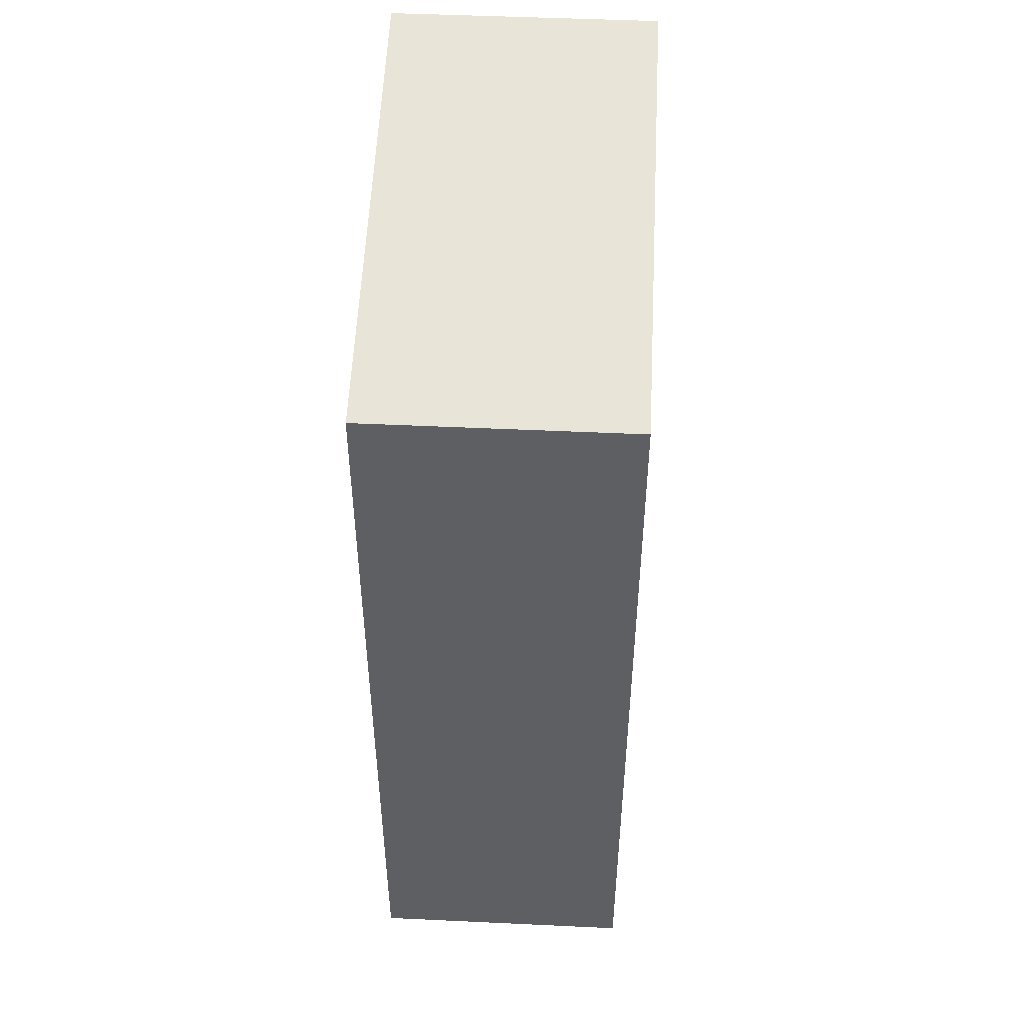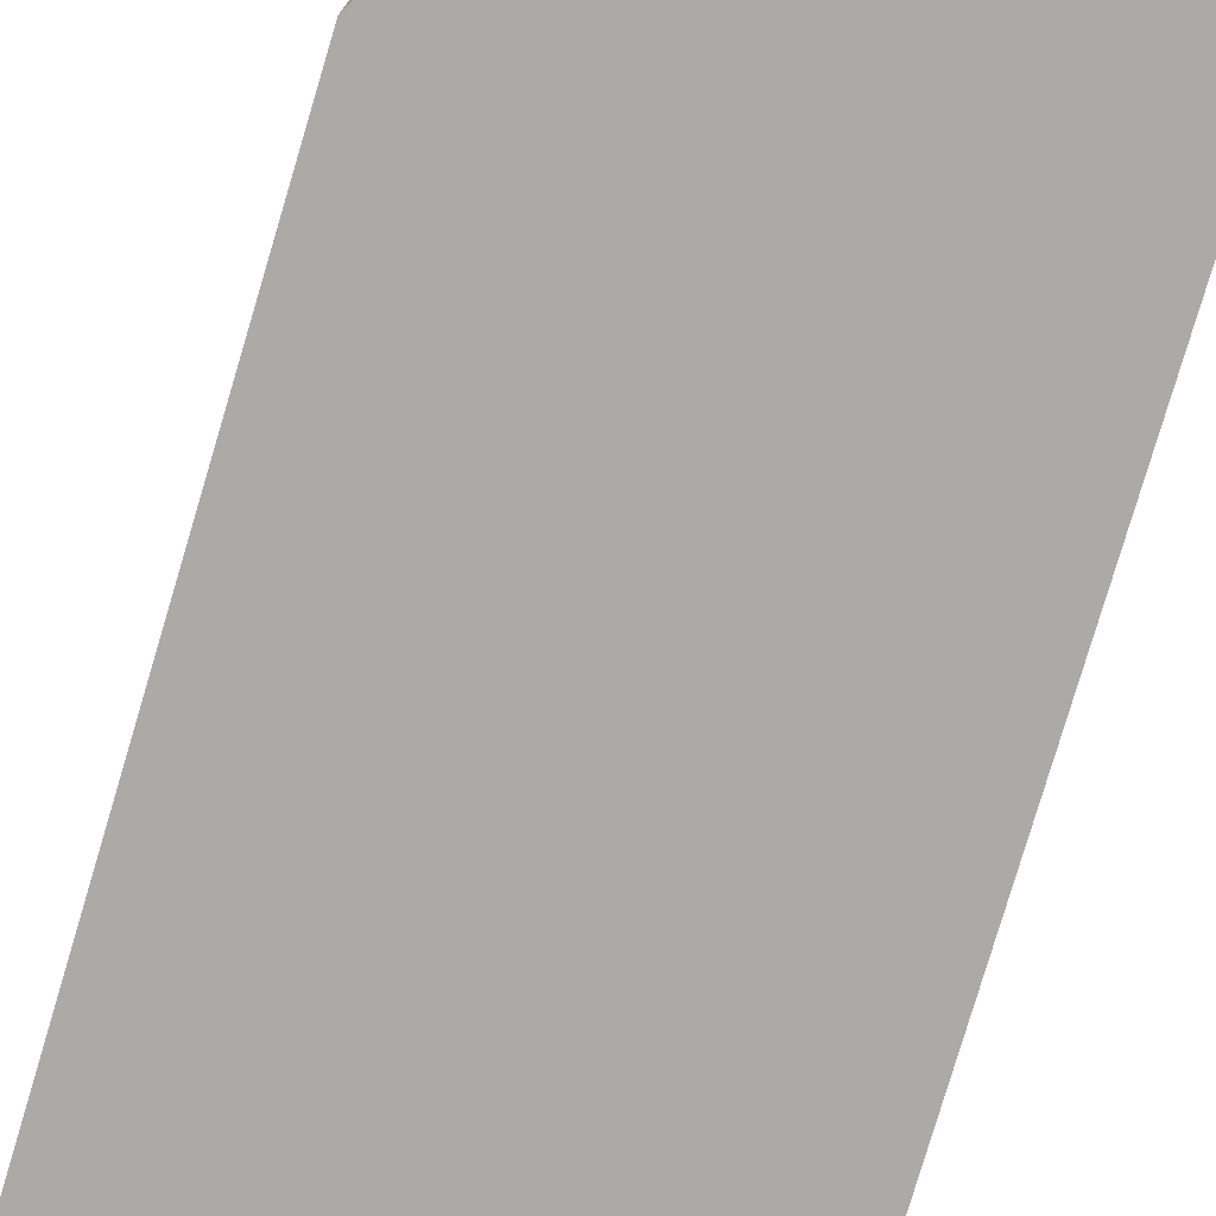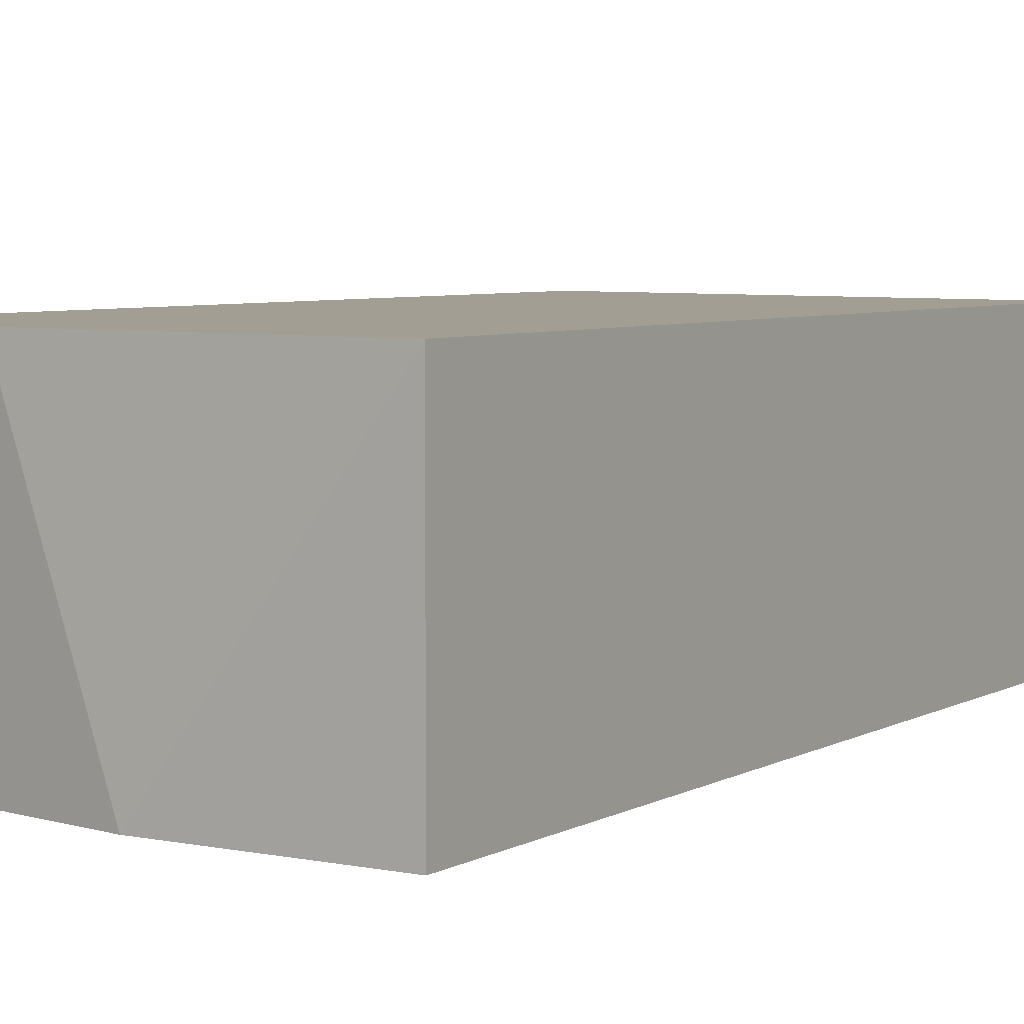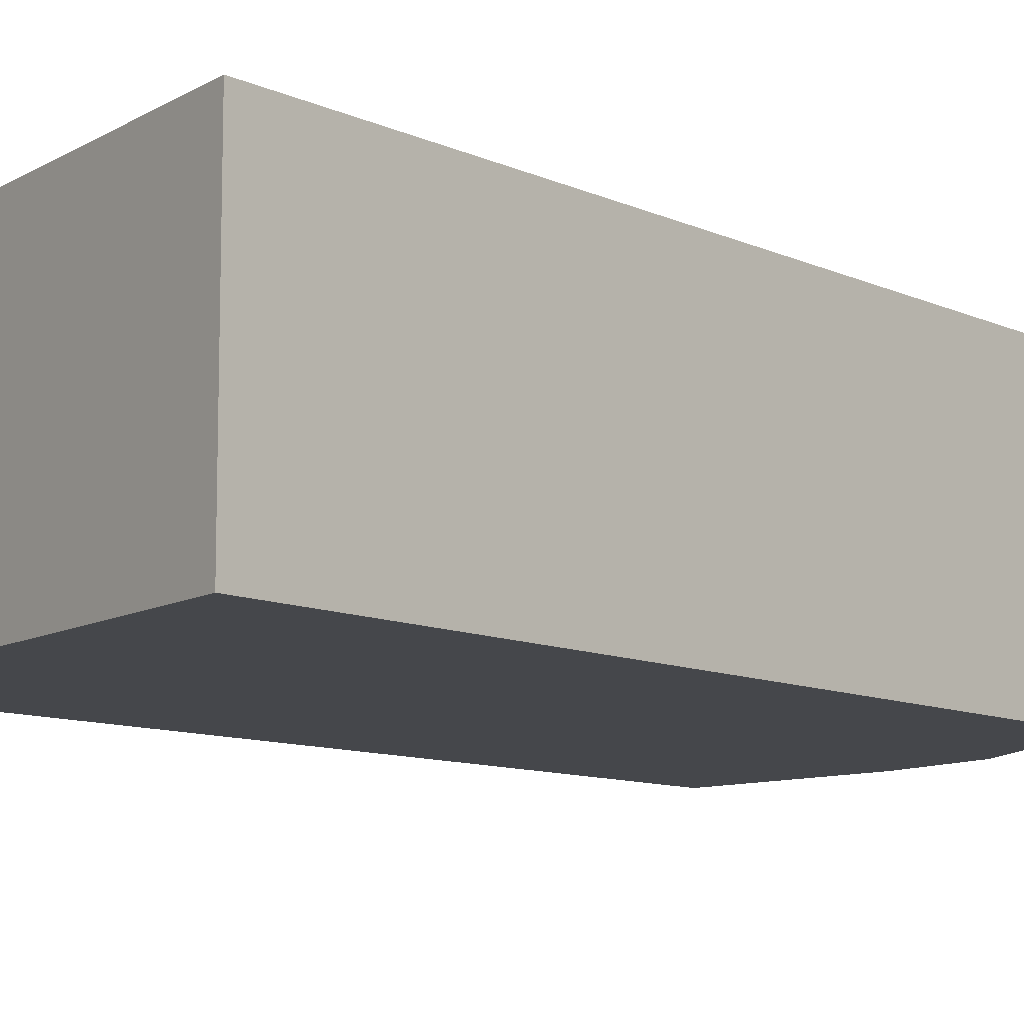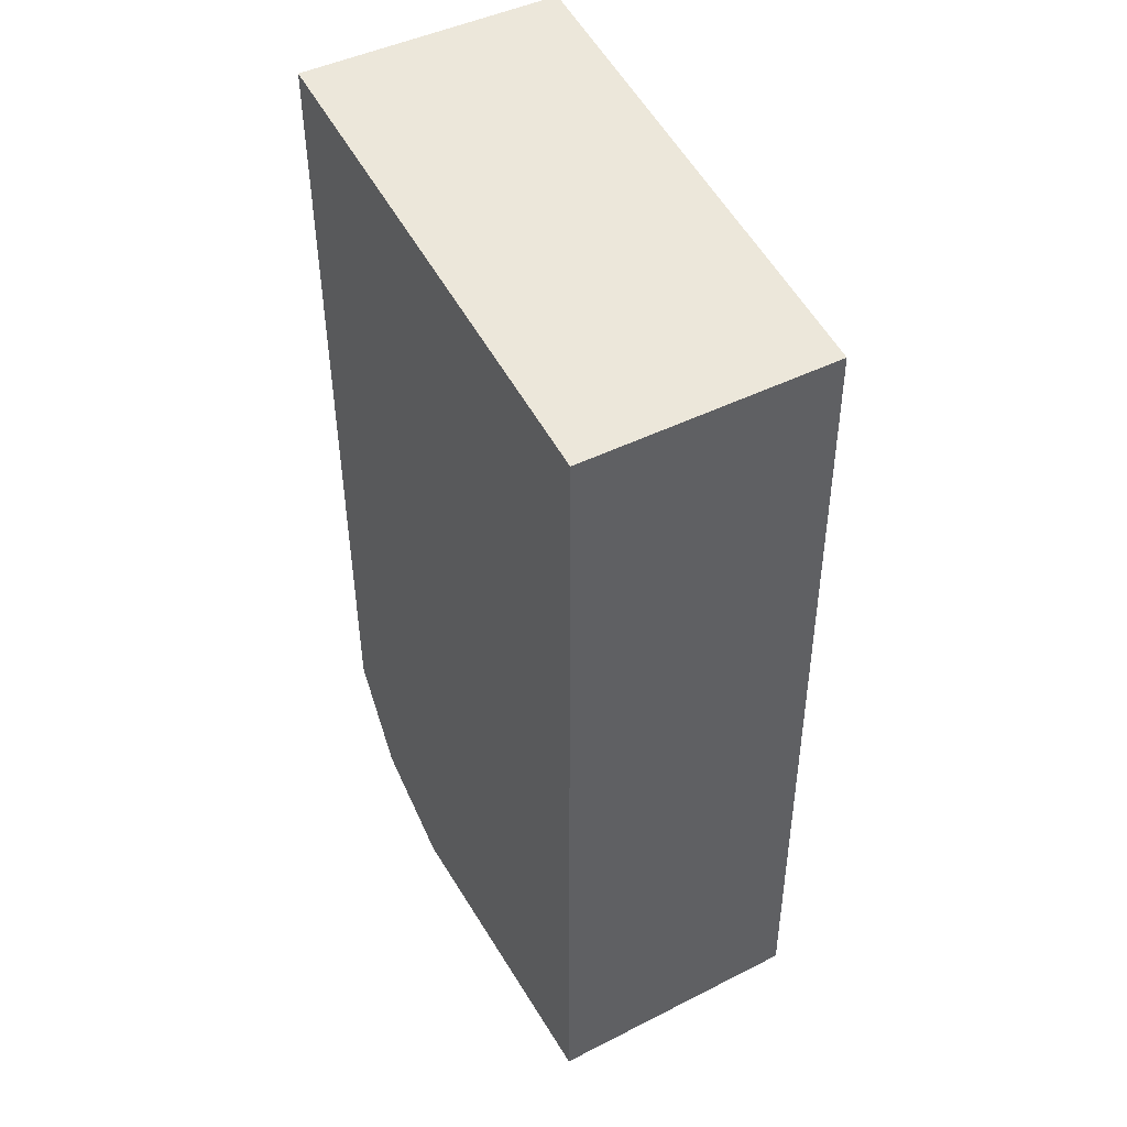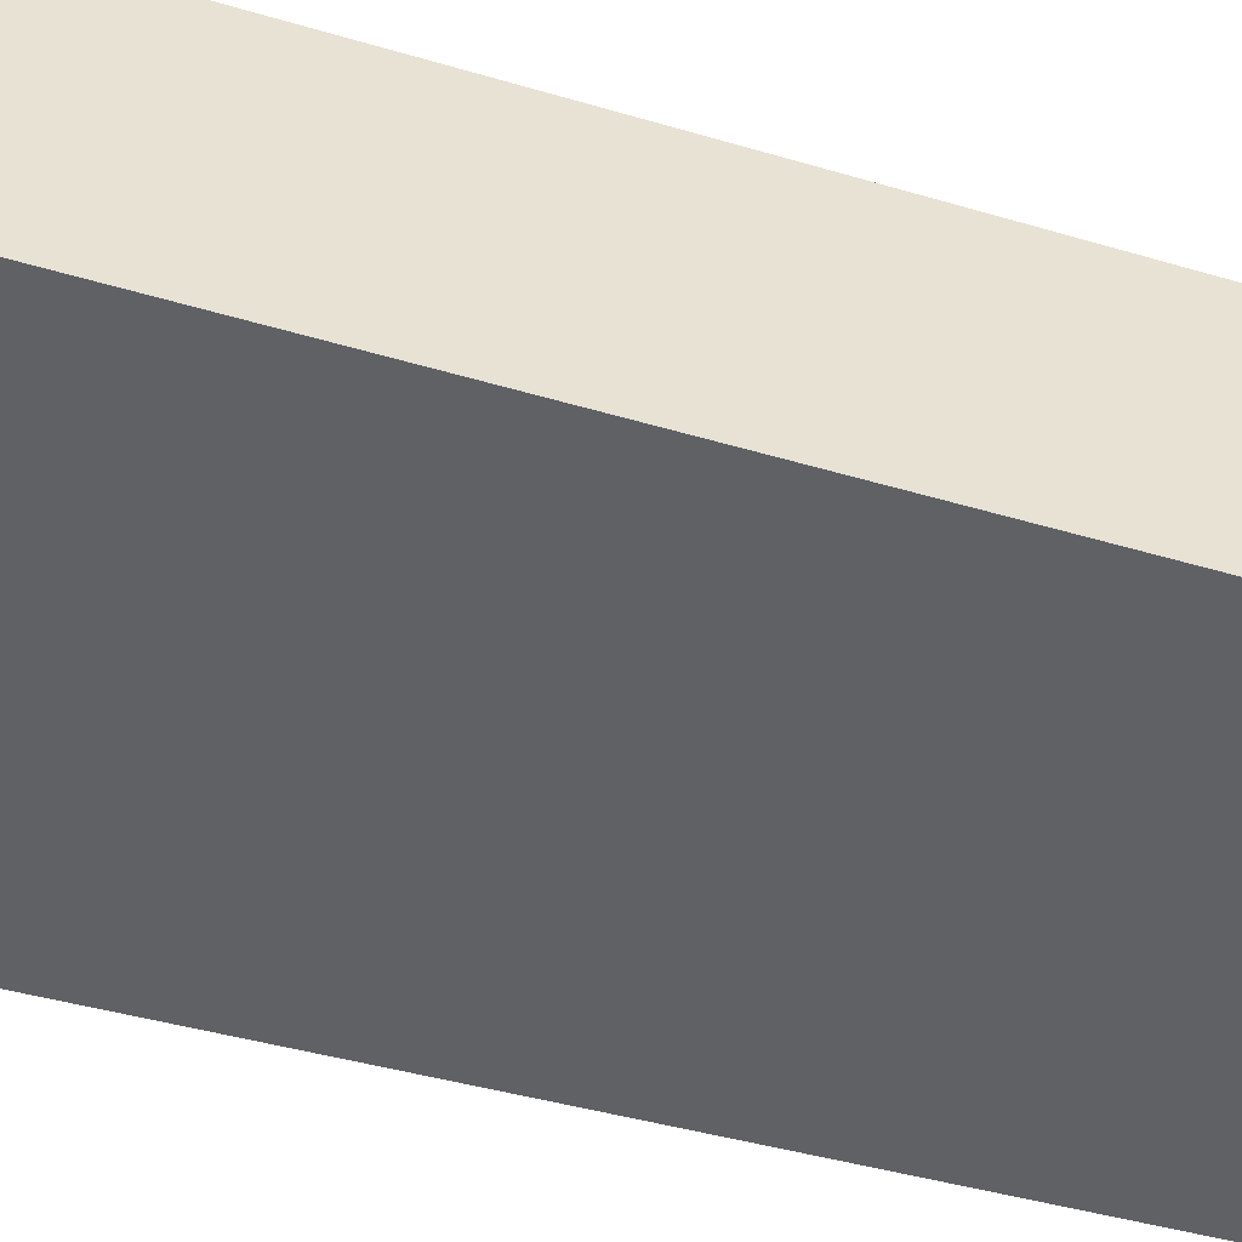
<metadata>
{"format":"obj","ext":"obj","renderer":"f3d","projection":"perspective","resolution":1024,"background":"white","views":[{"elev":48.2,"azim":93.0,"up":"+Y"},{"elev":-75.9,"azim":-15.7,"up":"+Z"},{"elev":5.2,"azim":31.2,"up":"+Z"},{"elev":-10.3,"azim":-137.4,"up":"+Z"},{"elev":44.5,"azim":59.5,"up":"+Y"},{"elev":-50.0,"azim":-106.6,"up":"+Z"}]}
</metadata>
<code>
v 0.03045 0.0045 0.01216
v 0.03046 -0.01117 0.01216
v 0.03045 0.0045 0.007238
v 0.02168 0.006375 0.007238
v 0.02168 0.006375 0.01216
v 0.02485 -0.01065 0.007238
v 0.03046 -0.01117 0.007238
v 0.022 -0.00773 0.01216
v 0.02684 -0.01106 0.007237
v 0.022 -0.00773 0.007238
v 0.02485 -0.01065 0.01216
v 0.02306 -0.00953 0.007238
v 0.02306 -0.00953 0.01216
f 1 3 4
f 5 1 4
f 7 1 2
f 7 3 1
f 8 5 4
f 8 2 1
f 8 1 5
f 9 7 2
f 9 3 7
f 9 4 3
f 10 8 4
f 10 4 9
f 11 2 8
f 11 9 2
f 11 6 9
f 12 8 10
f 12 6 11
f 12 10 9
f 12 9 6
f 13 12 11
f 13 11 8
f 13 8 12

</code>
